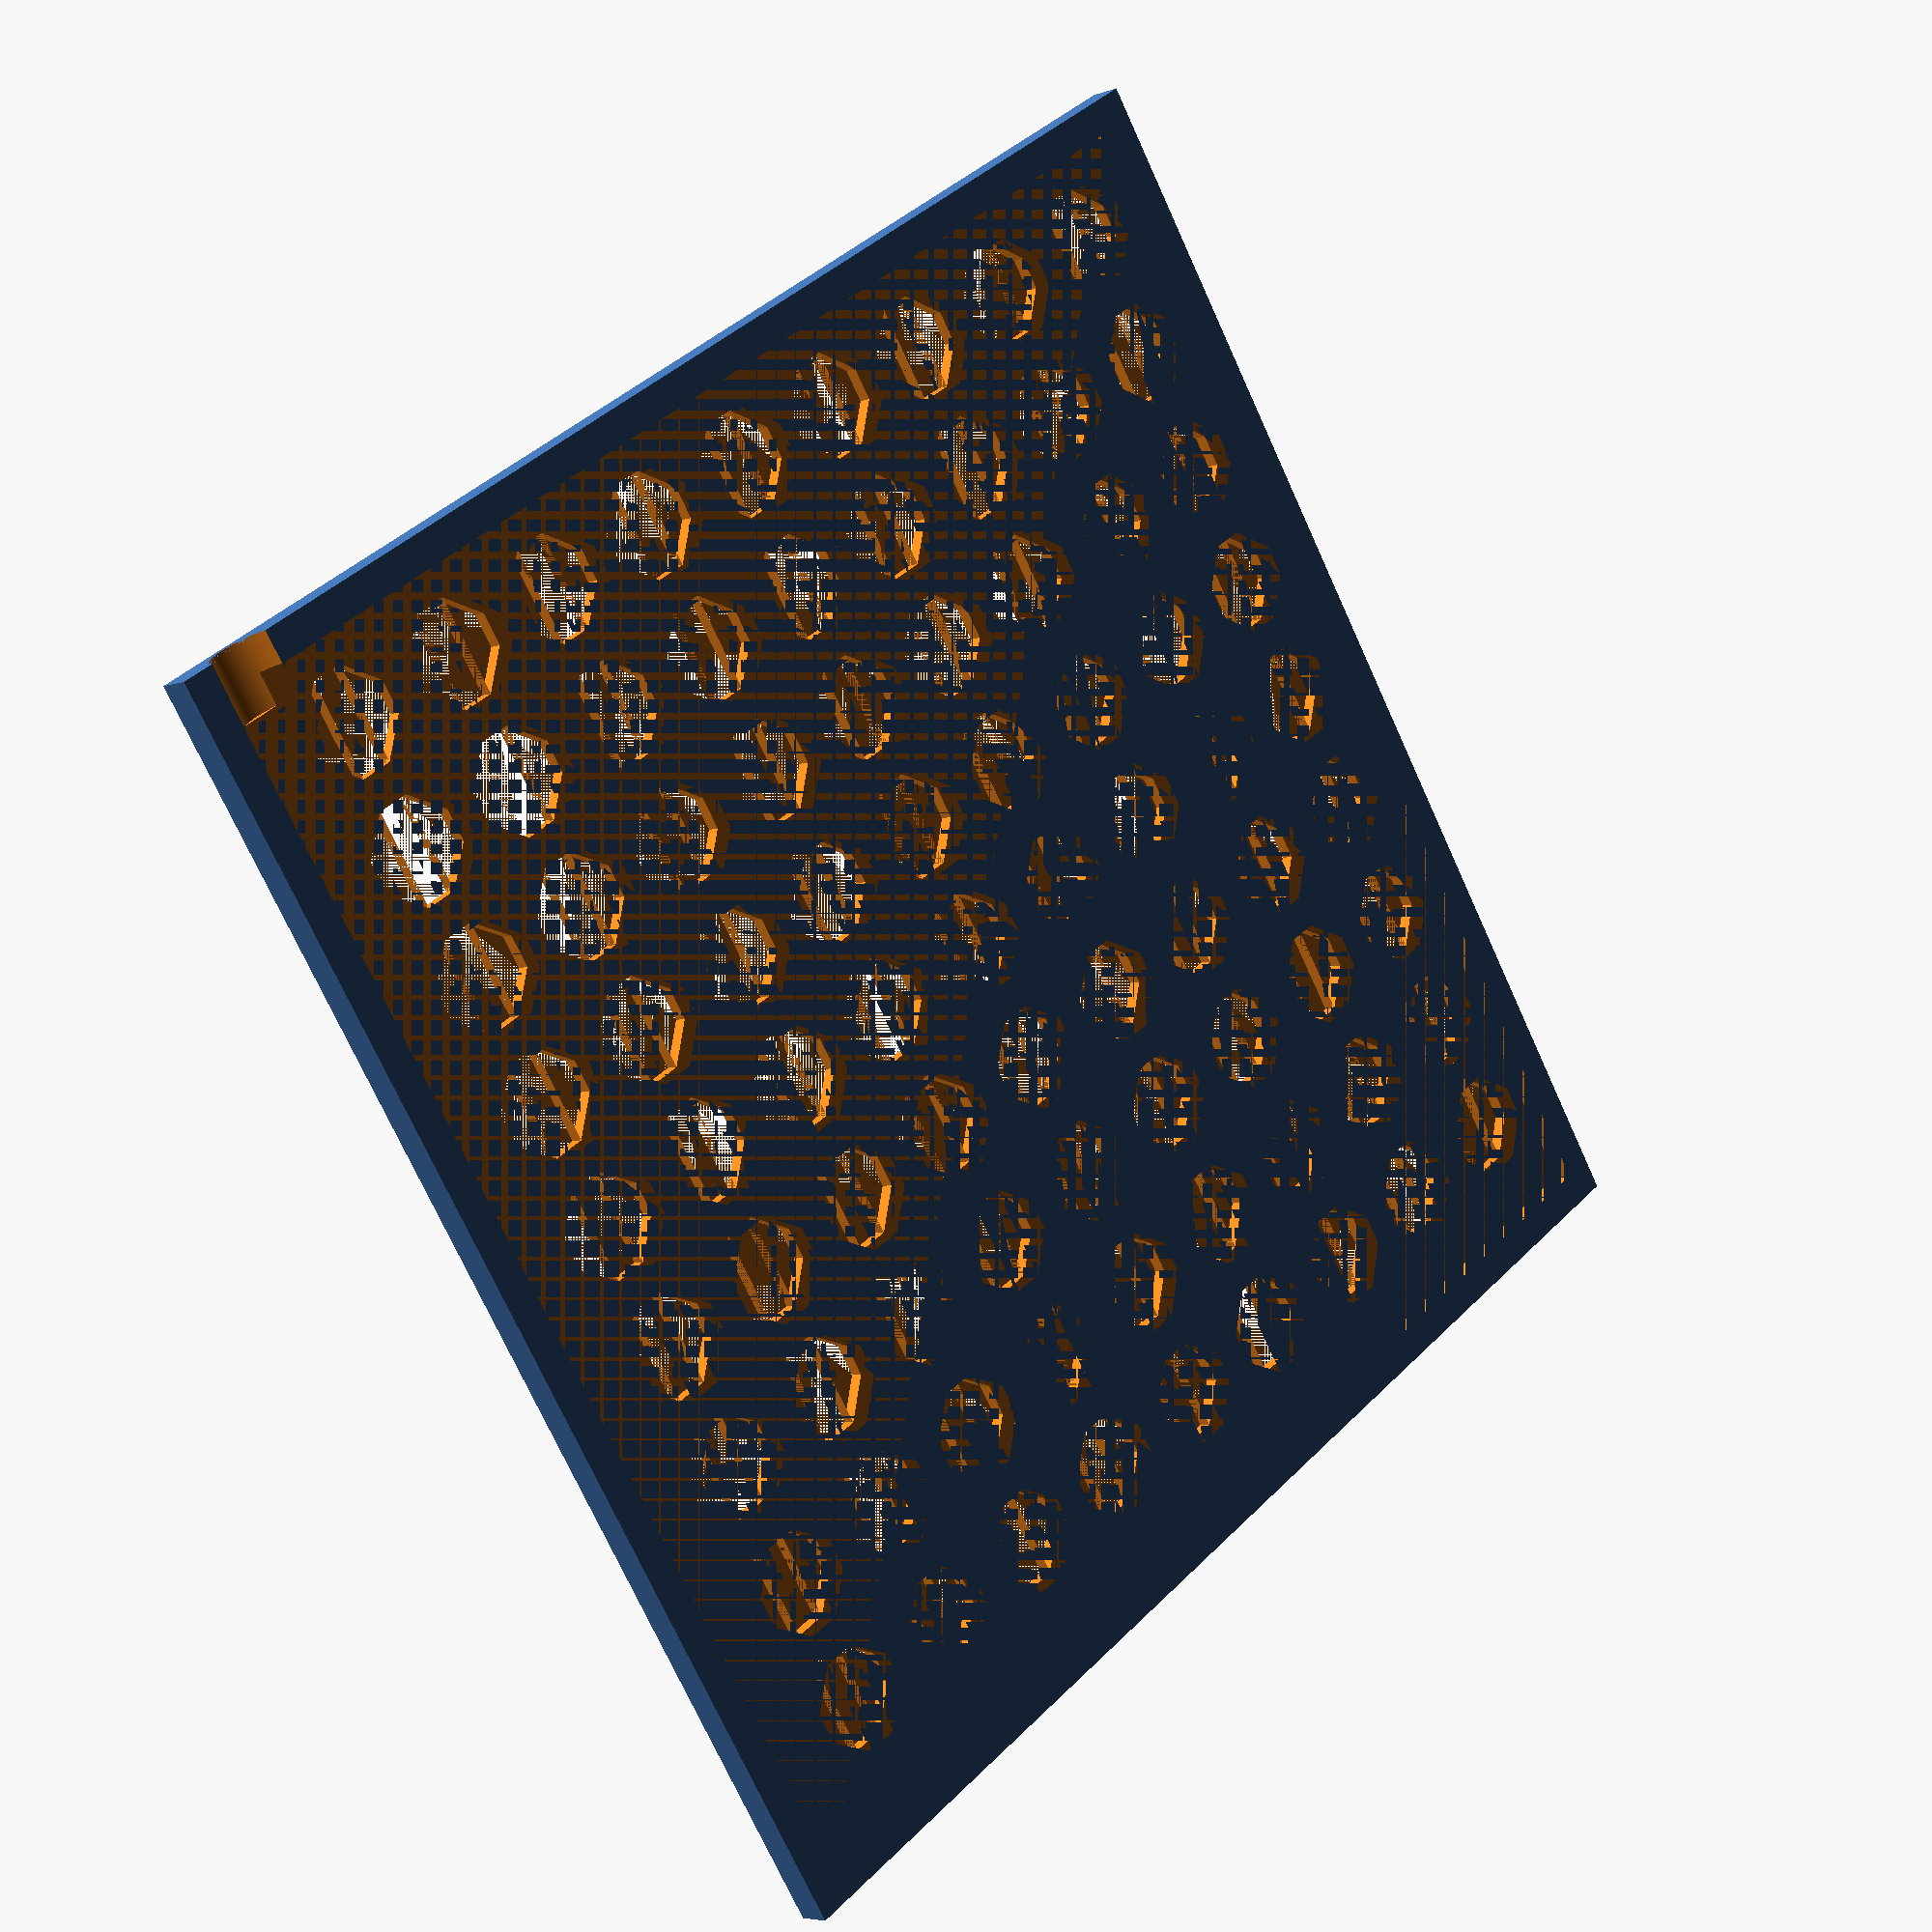
<openscad>
$fn=360;
difference () {
  cube([200,200,5]);
  translate([5,5,2])
  cube([200-10,200-10,3]);  
  translate([0,10,6])
  rotate([0,90,0]) 
  cylinder(h=10,d=10);
  for ( x1 = [10,30,50,70,90,110,130,150,170])
        for ( y1 = [10,30,50,70,90,110,130,150,170]) {
            translate([x1,y1,0])
            linear_extrude(height = 5)
            polygon([[5,5],[10,5],[15,10],[10,10],[0,10]]);
            translate([x1,y1+5,0])
            linear_extrude(height = 5)
            polygon([[0,5],[15,5],[15,10],[5,10],[0,10]]);
            translate([x1,y1+5,0])
            linear_extrude(height = 5)
            polygon([[0,10],[5,15],[10,15],[15,10]]);
        }
}
  
</openscad>
<views>
elev=185.1 azim=236.8 roll=221.4 proj=p view=solid
</views>
